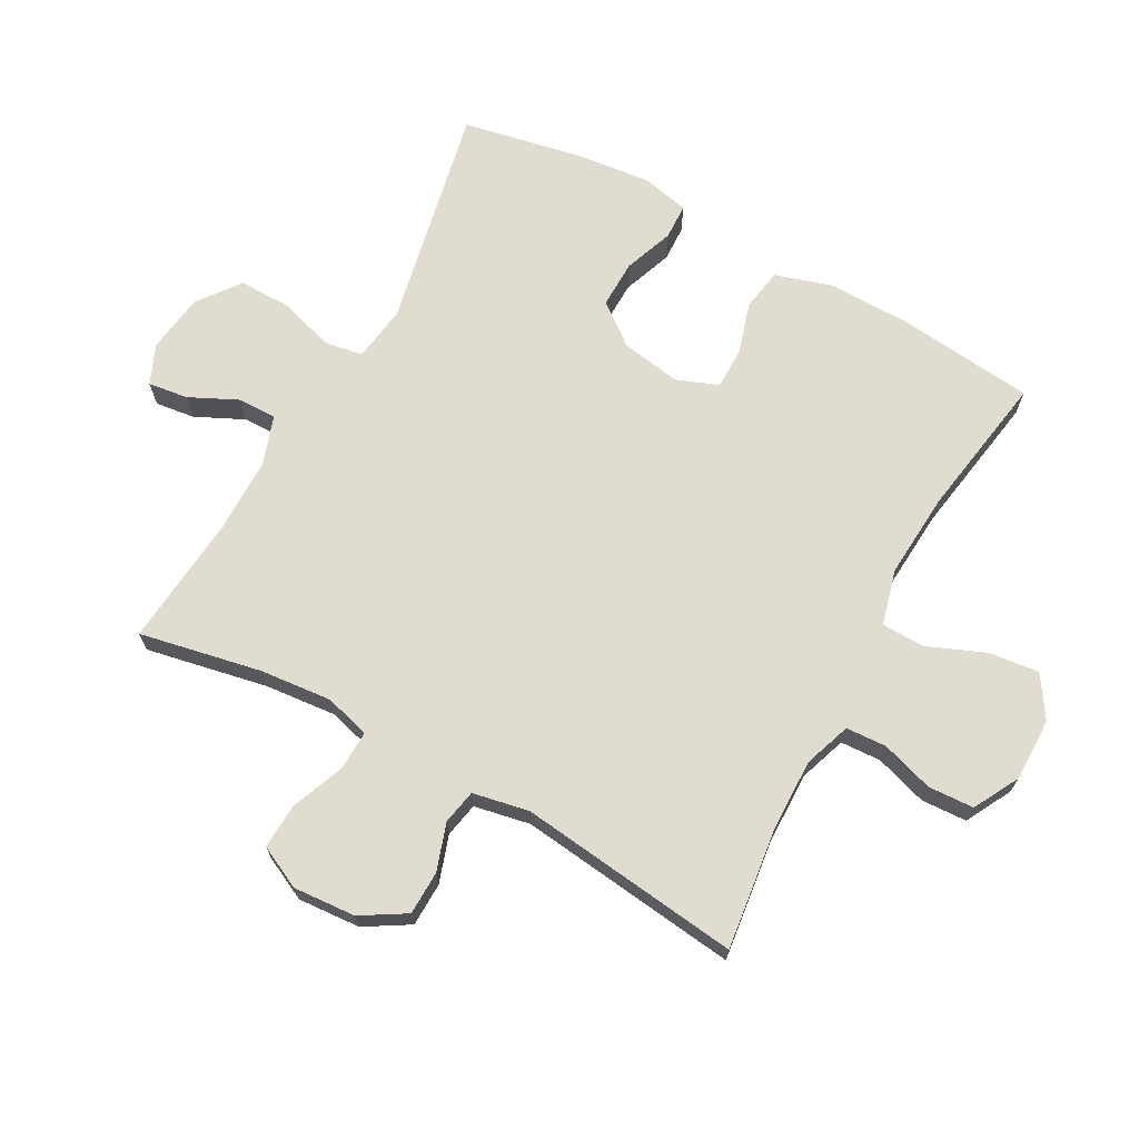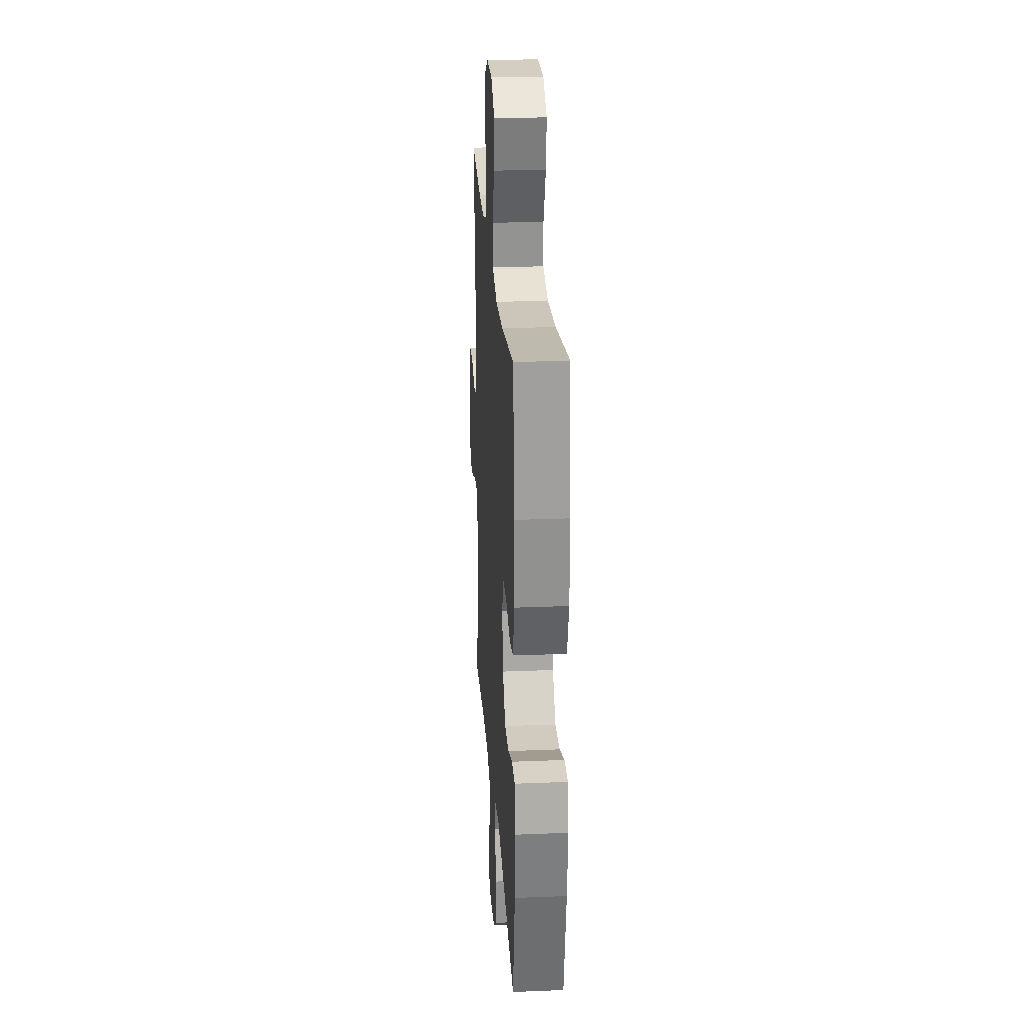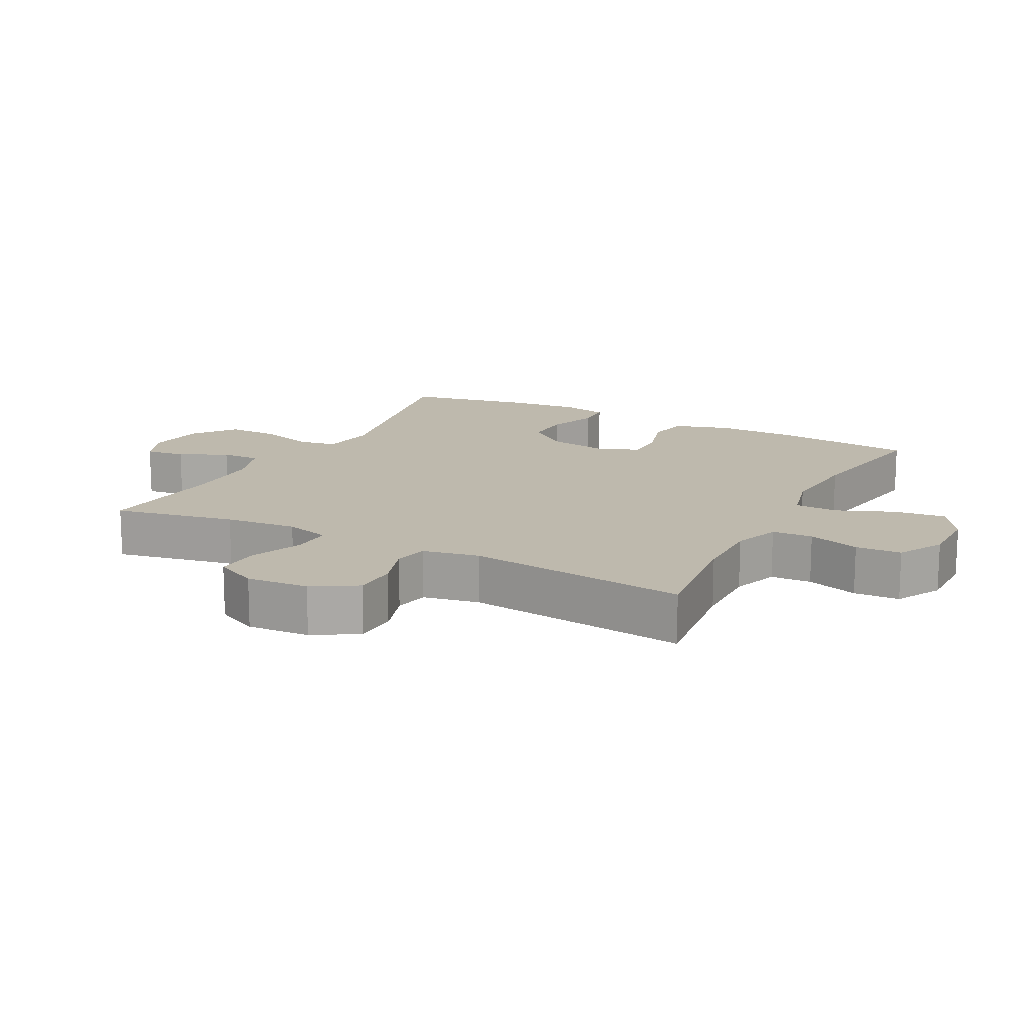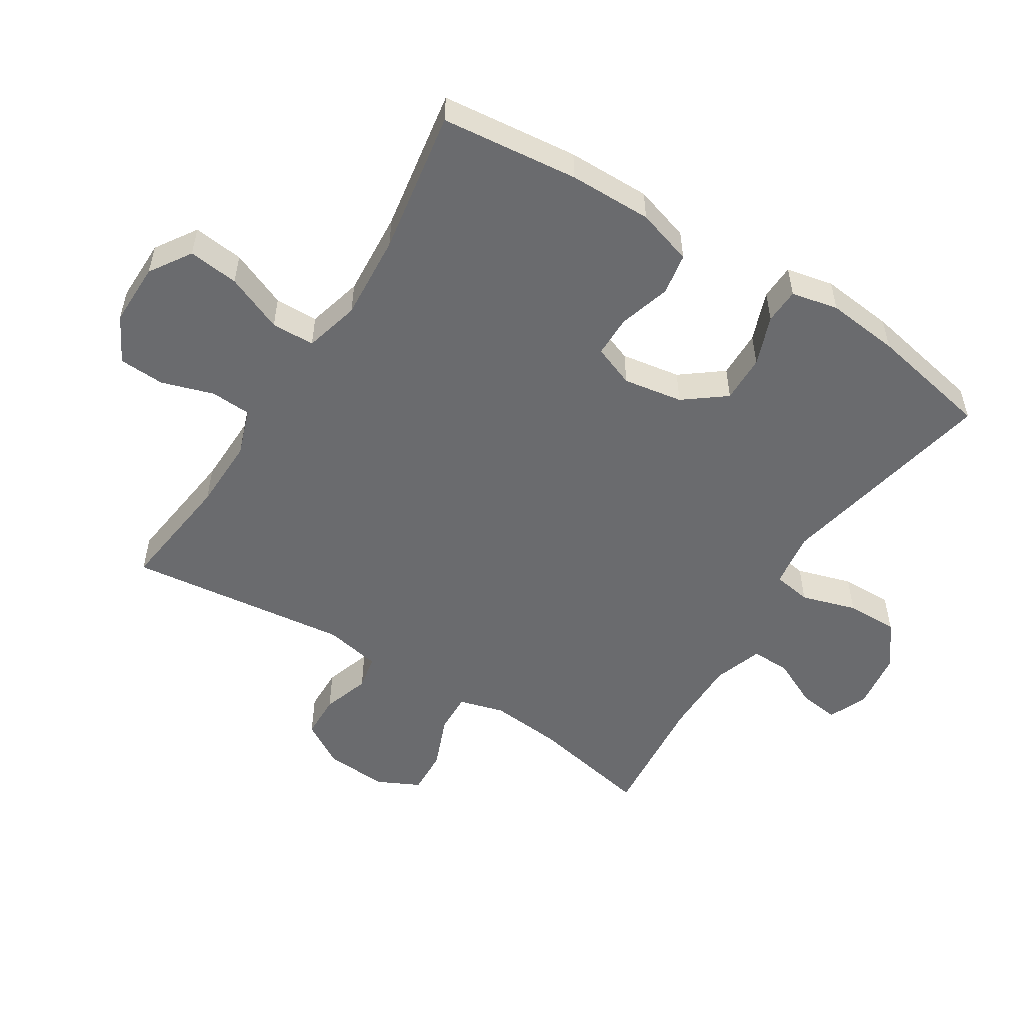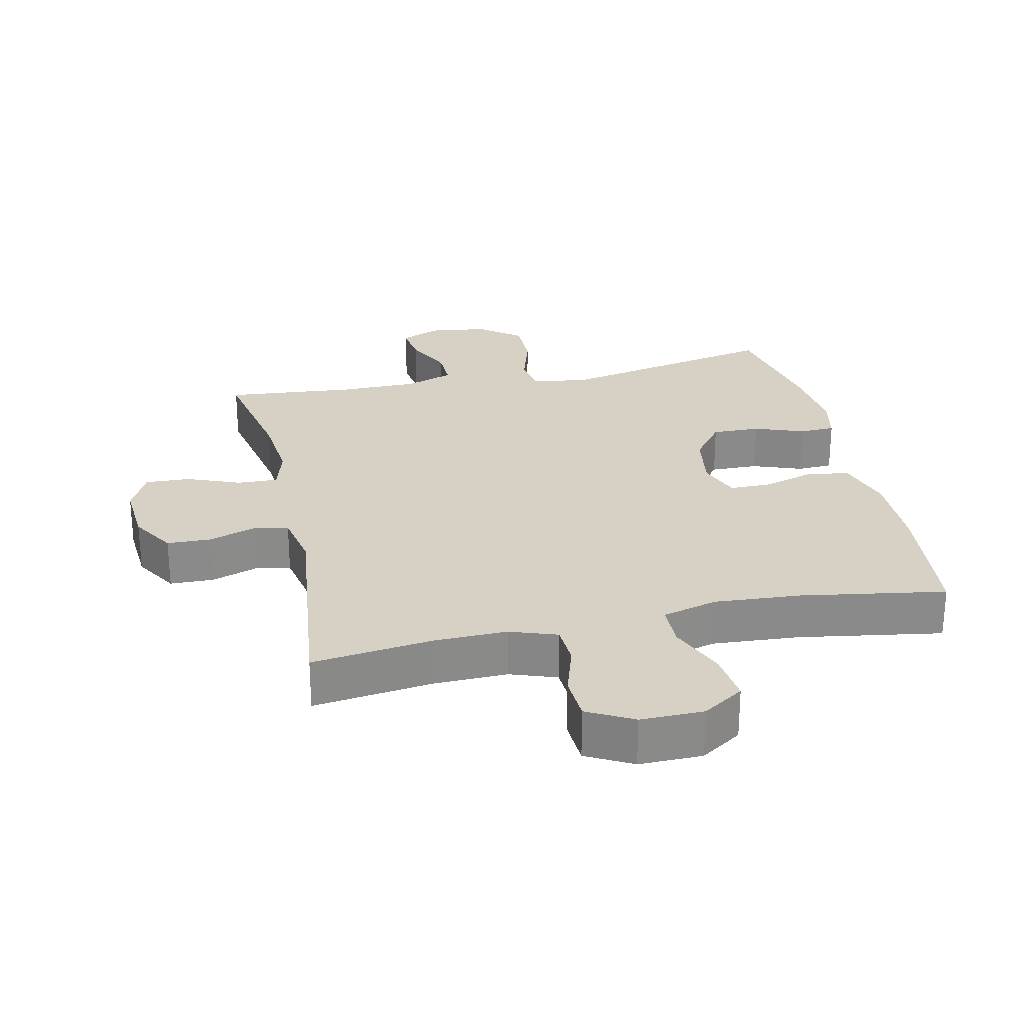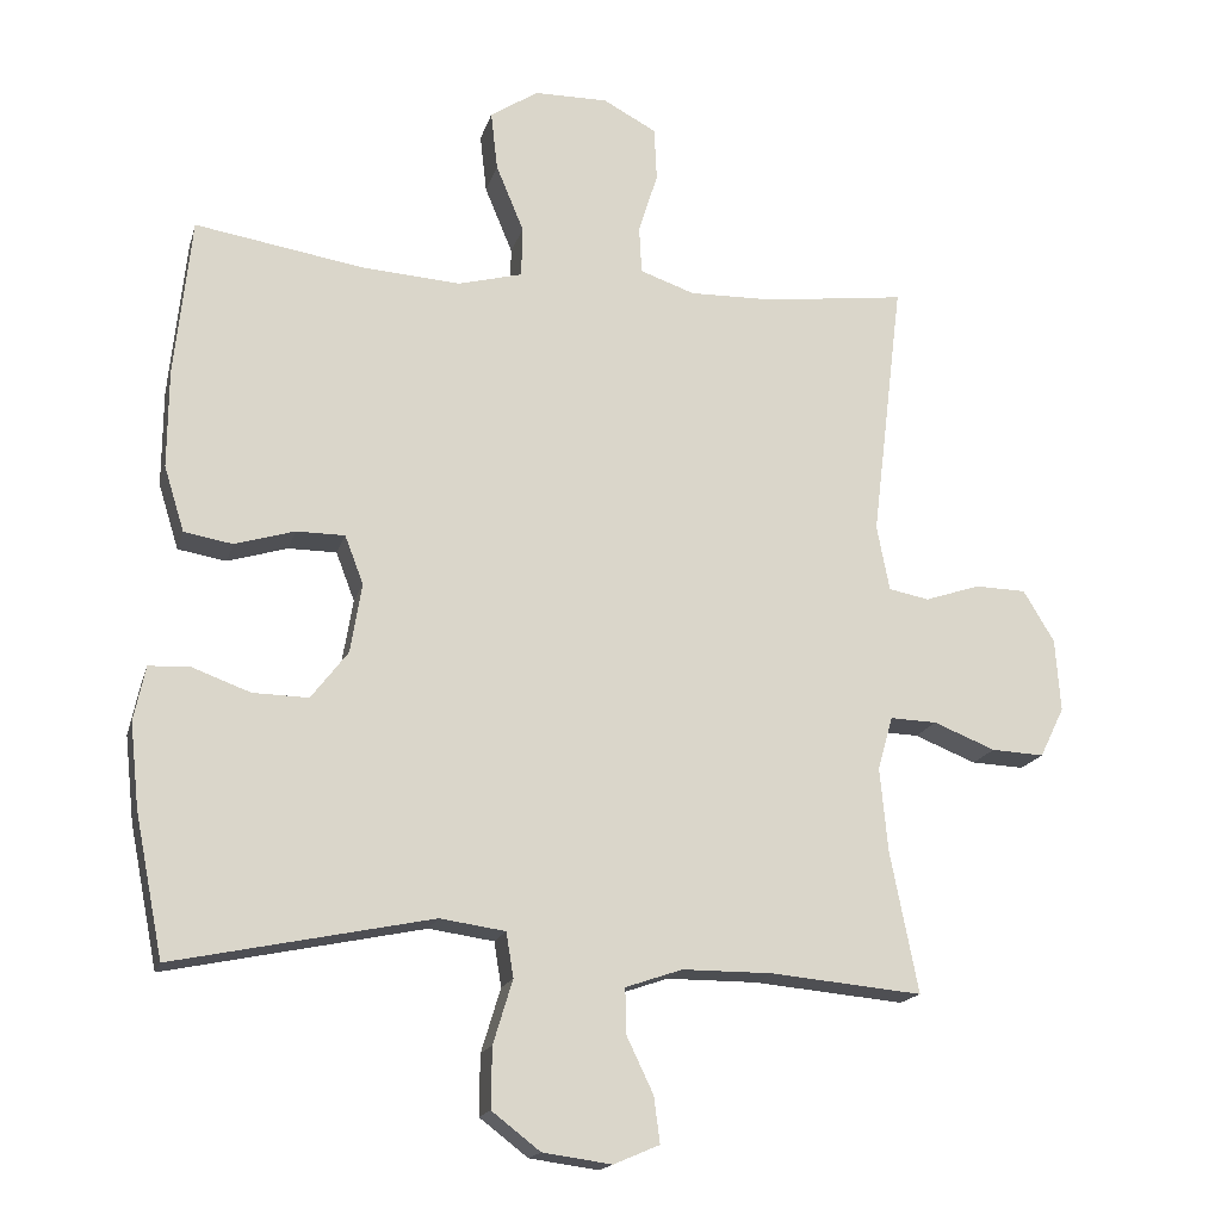
<metadata>
{"format":"obj","ext":"obj","renderer":"f3d","projection":"perspective","resolution":1024,"background":"white","views":[{"elev":69.5,"azim":-61.3,"up":"+Y"},{"elev":24.9,"azim":86.2,"up":"+Z"},{"elev":15.2,"azim":-62.3,"up":"+Y"},{"elev":-53.4,"azim":57.8,"up":"+Y"},{"elev":26.8,"azim":-12.5,"up":"+Y"},{"elev":-16.9,"azim":165.8,"up":"+Z"}]}
</metadata>
<code>
o path330
v -0.4296 0.0375 0.1439
v -0.4467 0.0375 0.05504
v -0.5015 0.0375 0.04421
v -0.5761 0.0375 0.06886
v -0.6453 0.0375 0.06704
v -0.6874 0.0375 -0.002901
v -0.6944 0.0375 -0.1015
v -0.6616 0.0375 -0.1688
v -0.5903 0.0375 -0.1654
v -0.5068 0.0375 -0.132
v -0.4432 0.0375 -0.1297
v -0.423 0.0375 -0.2011
v -0.4336 0.0375 -0.3147
v -0.4717 0.0375 -0.5068
v -0.2662 0.0375 -0.4874
v -0.1444 0.0375 -0.4874
v -0.06723 0.0375 -0.5136
v -0.0685 0.0375 -0.575
v -0.1047 0.0375 -0.651
v -0.113 0.0375 -0.7137
v -0.05093 0.0375 -0.7401
v 0.0426 0.0375 -0.7272
v 0.1084 0.0375 -0.6766
v 0.1073 0.0375 -0.5949
v 0.08092 0.0375 -0.5083
v 0.0908 0.0375 -0.4477
v 0.1793 0.0375 -0.4348
v 0.5302 0.0375 -0.5068
v 0.5682 0.0375 -0.3142
v 0.5804 0.0375 -0.1994
v 0.5646 0.0375 -0.1253
v 0.5085 0.0375 -0.1231
v 0.43 0.0375 -0.1522
v 0.3546 0.0375 -0.1538
v 0.3045 0.0375 -0.08884
v 0.289 0.0375 0.005111
v 0.3142 0.0375 0.07101
v 0.3799 0.0375 0.07144
v 0.4612 0.0375 0.04718
v 0.527 0.0375 0.0586
v 0.5544 0.0375 0.1471
v 0.5532 0.0375 0.2781
v 0.5302 0.0375 0.4949
v 0.3027 0.0375 0.4573
v 0.1671 0.0375 0.4478
v 0.08 0.0375 0.4707
v 0.07847 0.0375 0.5391
v 0.116 0.0375 0.6295
v 0.1252 0.0375 0.7092
v 0.06 0.0375 0.7514
v -0.03947 0.0375 0.7521
v -0.1117 0.0375 0.7133
v -0.1153 0.0375 0.641
v -0.08918 0.0375 0.5588
v -0.09255 0.0375 0.4947
v -0.1666 0.0375 0.4688
v -0.2807 0.0375 0.471
v -0.4717 0.0375 0.4949
v -0.4296 -0.0375 0.1439
v -0.4467 -0.0375 0.05504
v -0.5015 -0.0375 0.04421
v -0.5761 -0.0375 0.06886
v -0.6453 -0.0375 0.06704
v -0.6874 -0.0375 -0.002901
v -0.6944 -0.0375 -0.1015
v -0.6616 -0.0375 -0.1688
v -0.5903 -0.0375 -0.1654
v -0.5068 -0.0375 -0.132
v -0.4432 -0.0375 -0.1297
v -0.423 -0.0375 -0.2011
v -0.4336 -0.0375 -0.3147
v -0.4717 -0.0375 -0.5068
v -0.2662 -0.0375 -0.4874
v -0.1444 -0.0375 -0.4874
v -0.06723 -0.0375 -0.5136
v -0.0685 -0.0375 -0.575
v -0.1047 -0.0375 -0.651
v -0.113 -0.0375 -0.7137
v -0.05093 -0.0375 -0.7401
v 0.0426 -0.0375 -0.7272
v 0.1084 -0.0375 -0.6766
v 0.1073 -0.0375 -0.5949
v 0.08092 -0.0375 -0.5083
v 0.0908 -0.0375 -0.4477
v 0.1793 -0.0375 -0.4348
v 0.5302 -0.0375 -0.5068
v 0.5682 -0.0375 -0.3142
v 0.5804 -0.0375 -0.1994
v 0.5646 -0.0375 -0.1253
v 0.5085 -0.0375 -0.1231
v 0.43 -0.0375 -0.1522
v 0.3546 -0.0375 -0.1538
v 0.3045 -0.0375 -0.08884
v 0.289 -0.0375 0.005111
v 0.3142 -0.0375 0.07101
v 0.3799 -0.0375 0.07144
v 0.4612 -0.0375 0.04718
v 0.527 -0.0375 0.0586
v 0.5544 -0.0375 0.1471
v 0.5532 -0.0375 0.2781
v 0.5302 -0.0375 0.4949
v 0.3027 -0.0375 0.4573
v 0.1671 -0.0375 0.4478
v 0.08 -0.0375 0.4707
v 0.07847 -0.0375 0.5391
v 0.116 -0.0375 0.6295
v 0.1252 -0.0375 0.7092
v 0.06 -0.0375 0.7514
v -0.03947 -0.0375 0.7521
v -0.1117 -0.0375 0.7133
v -0.1153 -0.0375 0.641
v -0.08918 -0.0375 0.5588
v -0.09255 -0.0375 0.4947
v -0.1666 -0.0375 0.4688
v -0.2807 -0.0375 0.471
v -0.4717 -0.0375 0.4949
v -0.113 0.0375 -0.7137
v -0.113 0.0375 -0.7137
v -0.05093 0.0375 -0.7401
v 0.0426 0.0375 -0.7272
v 0.1084 0.0375 -0.6766
v -0.1047 0.0375 -0.651
v 0.1073 0.0375 -0.5949
v -0.0685 0.0375 -0.575
v 0.08092 0.0375 -0.5083
v -0.06723 0.0375 -0.5136
v -0.06723 0.0375 -0.5136
v -0.1444 0.0375 -0.4874
v 0.0908 0.0375 -0.4477
v 0.0908 0.0375 -0.4477
v -0.4717 0.0375 -0.5068
v -0.4717 0.0375 -0.5068
v -0.2662 0.0375 -0.4874
v 0.1793 0.0375 -0.4348
v 0.5302 0.0375 -0.5068
v 0.5302 0.0375 -0.5068
v -0.4336 0.0375 -0.3147
v 0.5682 0.0375 -0.3142
v -0.423 0.0375 -0.2011
v 0.5804 0.0375 -0.1994
v -0.4432 0.0375 -0.1297
v -0.4432 0.0375 -0.1297
v 0.43 0.0375 -0.1522
v 0.3546 0.0375 -0.1538
v 0.5646 0.0375 -0.1253
v 0.5646 0.0375 -0.1253
v -0.6944 0.0375 -0.1015
v -0.6616 0.0375 -0.1688
v -0.6616 0.0375 -0.1688
v -0.5903 0.0375 -0.1654
v -0.5068 0.0375 -0.132
v 0.3045 0.0375 -0.08884
v 0.5085 0.0375 -0.1231
v -0.6874 0.0375 -0.002901
v 0.289 0.0375 0.005111
v -0.6453 0.0375 0.06704
v 0.3142 0.0375 0.07101
v 0.3142 0.0375 0.07101
v -0.5761 0.0375 0.06886
v -0.5015 0.0375 0.04421
v -0.4467 0.0375 0.05504
v -0.4467 0.0375 0.05504
v 0.3799 0.0375 0.07144
v 0.4612 0.0375 0.04718
v 0.527 0.0375 0.0586
v 0.527 0.0375 0.0586
v -0.4296 0.0375 0.1439
v 0.5544 0.0375 0.1471
v 0.5532 0.0375 0.2781
v 0.1671 0.0375 0.4478
v 0.08 0.0375 0.4707
v 0.08 0.0375 0.4707
v 0.3027 0.0375 0.4573
v -0.1666 0.0375 0.4688
v -0.2807 0.0375 0.471
v -0.09255 0.0375 0.4947
v -0.09255 0.0375 0.4947
v -0.4717 0.0375 0.4949
v -0.4717 0.0375 0.4949
v 0.5302 0.0375 0.4949
v 0.5302 0.0375 0.4949
v 0.07847 0.0375 0.5391
v -0.08918 0.0375 0.5588
v 0.116 0.0375 0.6295
v -0.1153 0.0375 0.641
v 0.1252 0.0375 0.7092
v 0.1252 0.0375 0.7092
v -0.1117 0.0375 0.7133
v 0.06 0.0375 0.7514
v -0.03947 0.0375 0.7521
v -0.113 -0.0375 -0.7137
v -0.113 -0.0375 -0.7137
v -0.05093 -0.0375 -0.7401
v 0.0426 -0.0375 -0.7272
v 0.1084 -0.0375 -0.6766
v -0.1047 -0.0375 -0.651
v 0.1073 -0.0375 -0.5949
v -0.0685 -0.0375 -0.575
v 0.08092 -0.0375 -0.5083
v -0.06723 -0.0375 -0.5136
v -0.06723 -0.0375 -0.5136
v -0.1444 -0.0375 -0.4874
v 0.0908 -0.0375 -0.4477
v 0.0908 -0.0375 -0.4477
v -0.4717 -0.0375 -0.5068
v -0.4717 -0.0375 -0.5068
v -0.2662 -0.0375 -0.4874
v 0.1793 -0.0375 -0.4348
v 0.5302 -0.0375 -0.5068
v 0.5302 -0.0375 -0.5068
v -0.4336 -0.0375 -0.3147
v 0.5682 -0.0375 -0.3142
v -0.423 -0.0375 -0.2011
v 0.5804 -0.0375 -0.1994
v -0.4432 -0.0375 -0.1297
v -0.4432 -0.0375 -0.1297
v 0.43 -0.0375 -0.1522
v 0.3546 -0.0375 -0.1538
v 0.5646 -0.0375 -0.1253
v 0.5646 -0.0375 -0.1253
v -0.6944 -0.0375 -0.1015
v -0.6616 -0.0375 -0.1688
v -0.6616 -0.0375 -0.1688
v -0.5903 -0.0375 -0.1654
v -0.5068 -0.0375 -0.132
v 0.3045 -0.0375 -0.08884
v 0.5085 -0.0375 -0.1231
v -0.6874 -0.0375 -0.002901
v 0.289 -0.0375 0.005111
v -0.6453 -0.0375 0.06704
v 0.3142 -0.0375 0.07101
v 0.3142 -0.0375 0.07101
v -0.5761 -0.0375 0.06886
v -0.5015 -0.0375 0.04421
v -0.4467 -0.0375 0.05504
v -0.4467 -0.0375 0.05504
v 0.3799 -0.0375 0.07144
v 0.4612 -0.0375 0.04718
v 0.527 -0.0375 0.0586
v 0.527 -0.0375 0.0586
v -0.4296 -0.0375 0.1439
v 0.5544 -0.0375 0.1471
v 0.5532 -0.0375 0.2781
v 0.1671 -0.0375 0.4478
v 0.08 -0.0375 0.4707
v 0.08 -0.0375 0.4707
v 0.3027 -0.0375 0.4573
v -0.1666 -0.0375 0.4688
v -0.2807 -0.0375 0.471
v -0.09255 -0.0375 0.4947
v -0.09255 -0.0375 0.4947
v -0.4717 -0.0375 0.4949
v -0.4717 -0.0375 0.4949
v 0.5302 -0.0375 0.4949
v 0.5302 -0.0375 0.4949
v 0.07847 -0.0375 0.5391
v -0.08918 -0.0375 0.5588
v 0.116 -0.0375 0.6295
v -0.1153 -0.0375 0.641
v 0.1252 -0.0375 0.7092
v 0.1252 -0.0375 0.7092
v -0.1117 -0.0375 0.7133
v 0.06 -0.0375 0.7514
v -0.03947 -0.0375 0.7521
f 243 247 237
f 248 245 250
f 202 213 207
f 196 194 198
f 193 196 191
f 227 214 219
f 231 245 229
f 229 215 213
f 225 228 224
f 233 225 234
f 229 213 226
f 257 258 259
f 215 234 225
f 256 250 245
f 239 242 238
f 242 243 237
f 194 196 193
f 203 200 199
f 212 208 209
f 197 198 194
f 226 213 203
f 208 226 203
f 241 249 252
f 199 198 197
f 197 194 195
f 224 221 222
f 228 225 233
f 218 212 217
f 250 256 257
f 228 233 230
f 199 200 198
f 203 202 200
f 218 226 208
f 212 218 208
f 214 217 212
f 245 248 229
f 235 234 215
f 263 264 258
f 258 257 256
f 229 248 241
f 228 221 224
f 259 264 262
f 244 231 247
f 229 235 215
f 254 247 243
f 207 213 211
f 207 211 205
f 229 241 235
f 260 263 258
f 241 248 249
f 245 231 244
f 264 259 258
f 237 247 231
f 217 214 227
f 203 213 202
f 238 242 237
f 118 21 79 192
f 21 22 80 79
f 22 23 81 80
f 19 20 78 77
f 23 24 82 81
f 18 19 77 76
f 24 25 83 82
f 127 18 76 201
f 16 17 75 74
f 25 130 204 83
f 132 15 73 206
f 15 16 74 73
f 27 136 210 85
f 26 27 85 84
f 13 14 72 71
f 28 29 87 86
f 12 13 71 70
f 29 30 88 87
f 142 12 70 216
f 33 34 92 91
f 30 146 220 88
f 7 149 223 65
f 8 9 67 66
f 9 10 68 67
f 34 35 93 92
f 32 33 91 90
f 31 32 90 89
f 10 11 69 68
f 6 7 65 64
f 35 36 94 93
f 5 6 64 63
f 36 158 232 94
f 4 5 63 62
f 3 4 62 61
f 162 3 61 236
f 38 39 97 96
f 39 166 240 97
f 1 2 60 59
f 40 41 99 98
f 37 38 96 95
f 41 42 100 99
f 45 172 246 103
f 44 45 103 102
f 56 57 115 114
f 177 56 114 251
f 179 1 59 253
f 181 44 102 255
f 42 43 101 100
f 46 47 105 104
f 57 58 116 115
f 54 55 113 112
f 47 48 106 105
f 53 54 112 111
f 48 187 261 106
f 52 53 111 110
f 49 50 108 107
f 51 52 110 109
f 50 51 109 108
f 169 163 173
f 174 176 171
f 128 133 139
f 122 124 120
f 119 117 122
f 153 145 140
f 157 155 171
f 155 139 141
f 151 150 154
f 159 160 151
f 155 152 139
f 183 185 184
f 141 151 160
f 182 171 176
f 165 164 168
f 168 163 169
f 120 119 122
f 129 125 126
f 138 135 134
f 123 120 124
f 152 129 139
f 134 129 152
f 167 178 175
f 125 123 124
f 123 121 120
f 150 148 147
f 154 159 151
f 144 143 138
f 176 183 182
f 154 156 159
f 125 124 126
f 129 126 128
f 144 134 152
f 138 134 144
f 140 138 143
f 171 155 174
f 161 141 160
f 189 184 190
f 184 182 183
f 155 167 174
f 154 150 147
f 185 188 190
f 170 173 157
f 155 141 161
f 180 169 173
f 133 137 139
f 133 131 137
f 155 161 167
f 186 184 189
f 167 175 174
f 171 170 157
f 190 184 185
f 163 157 173
f 143 153 140
f 129 128 139
f 164 163 168

</code>
